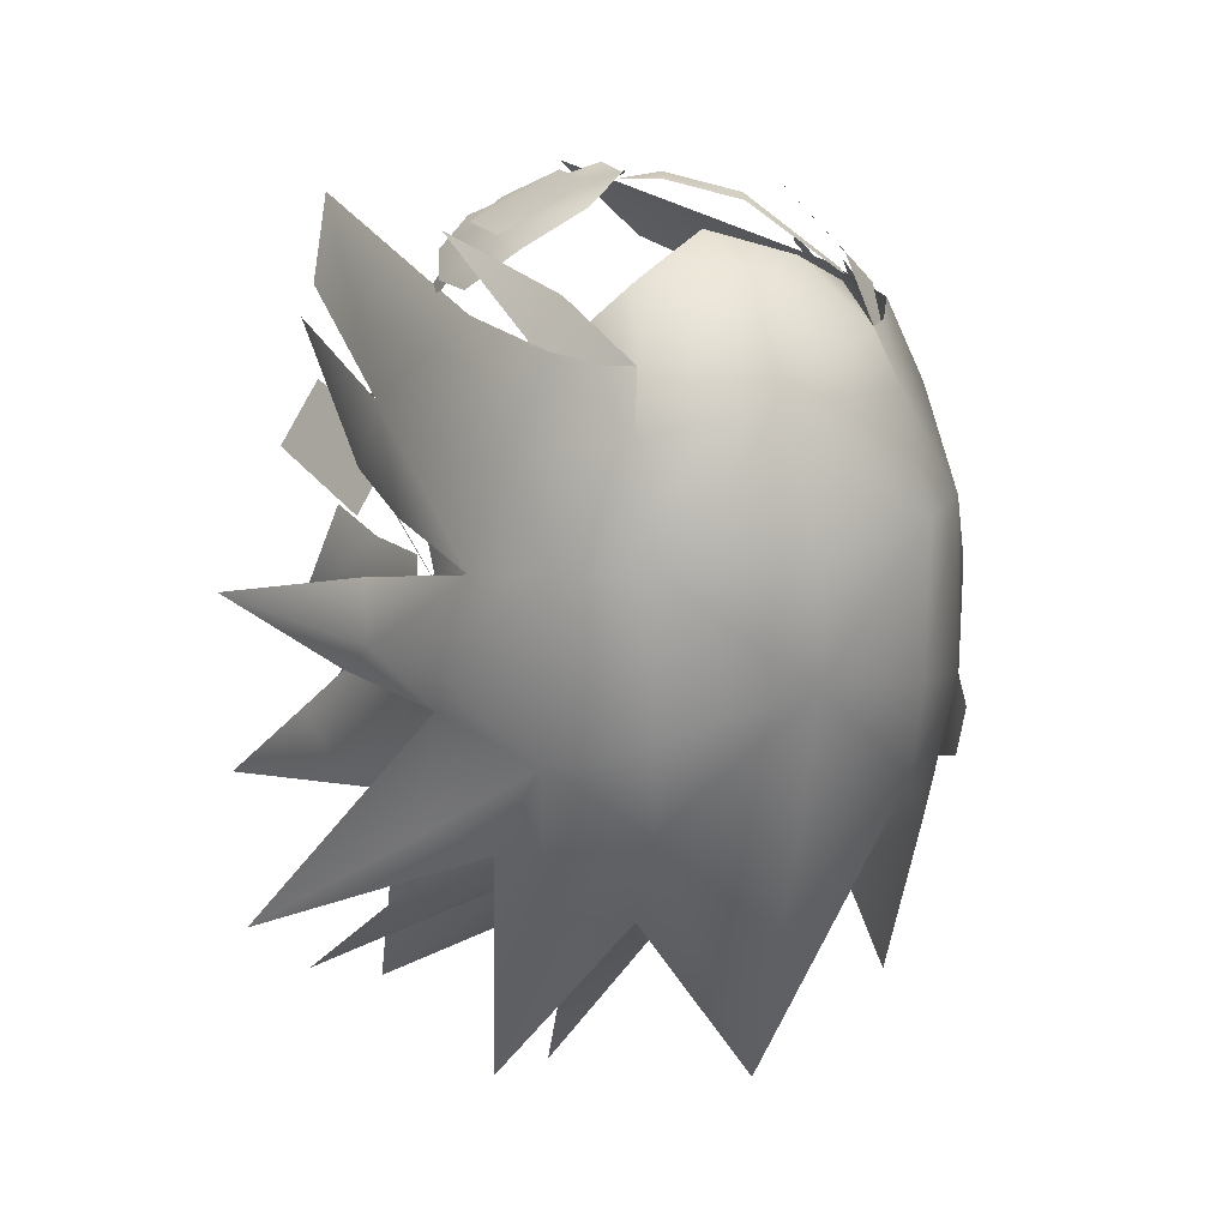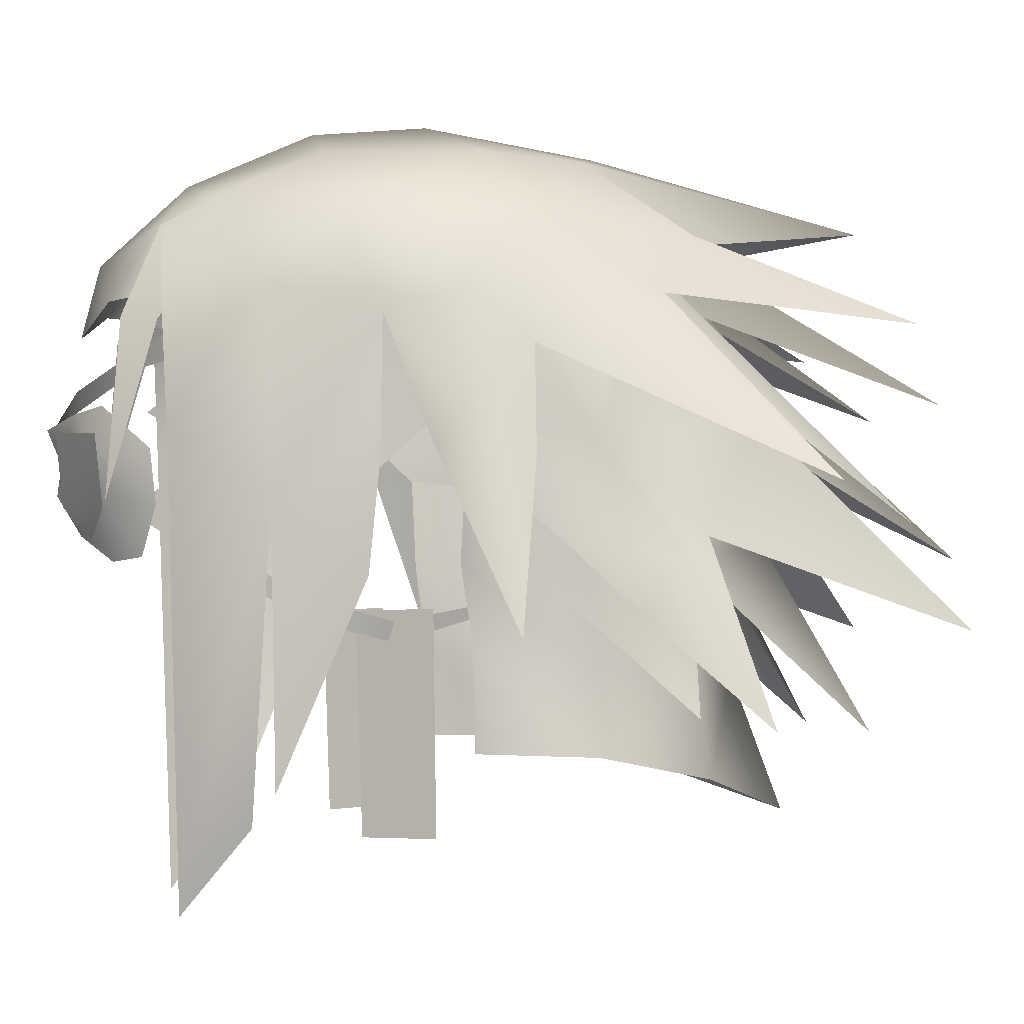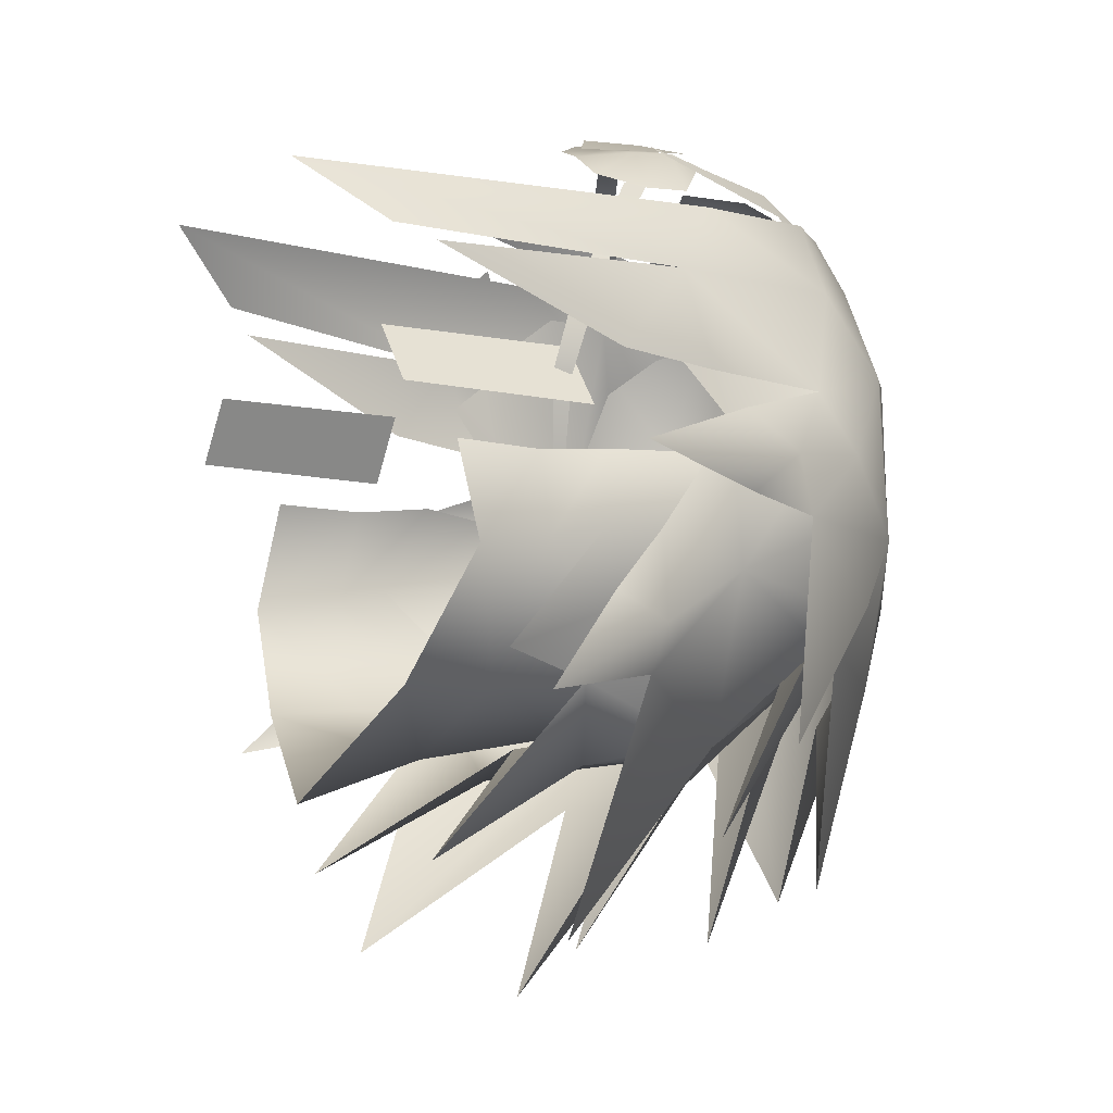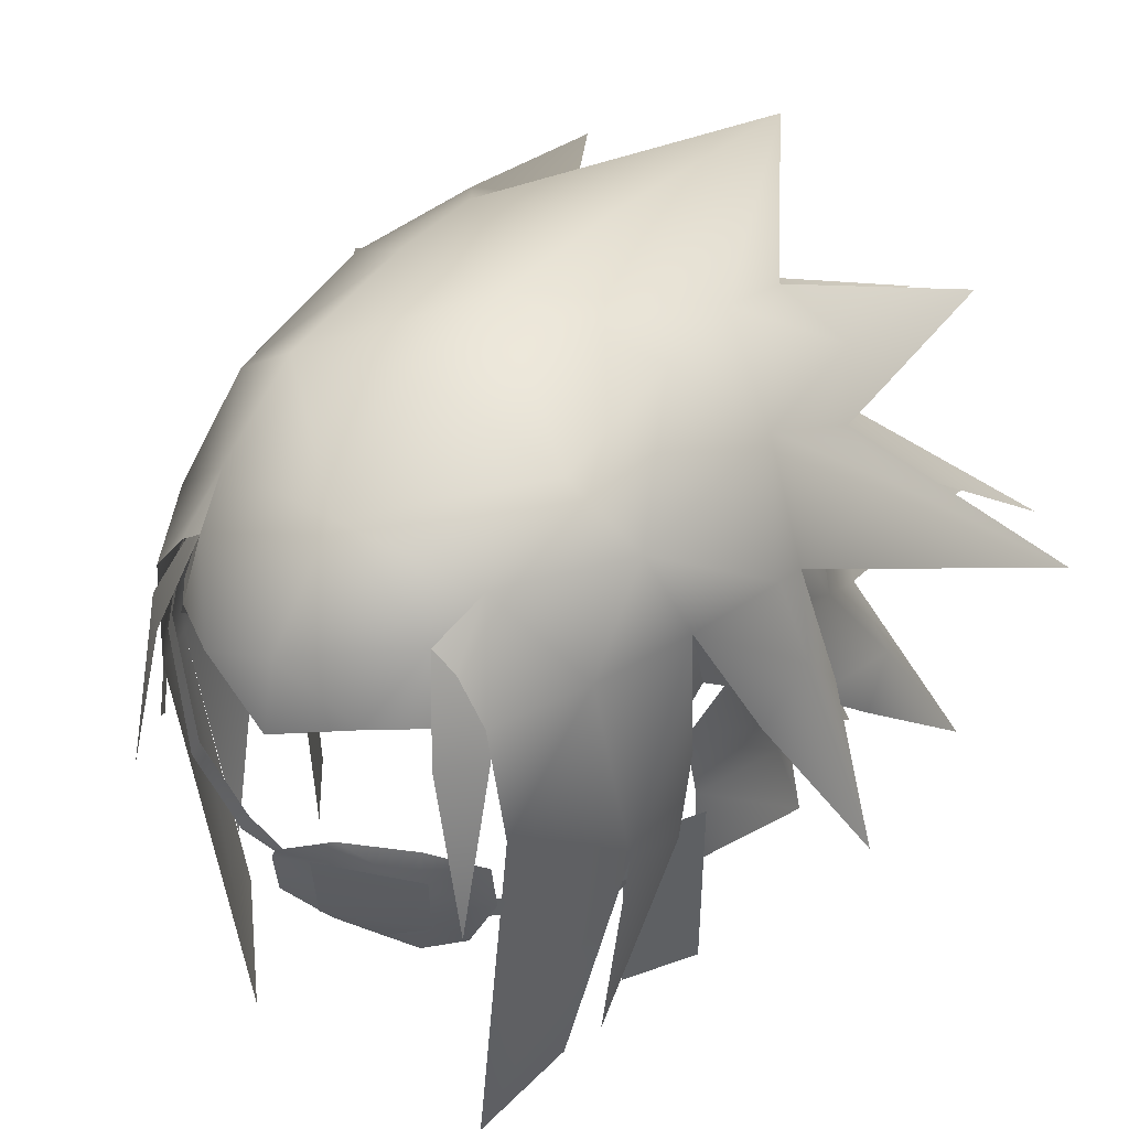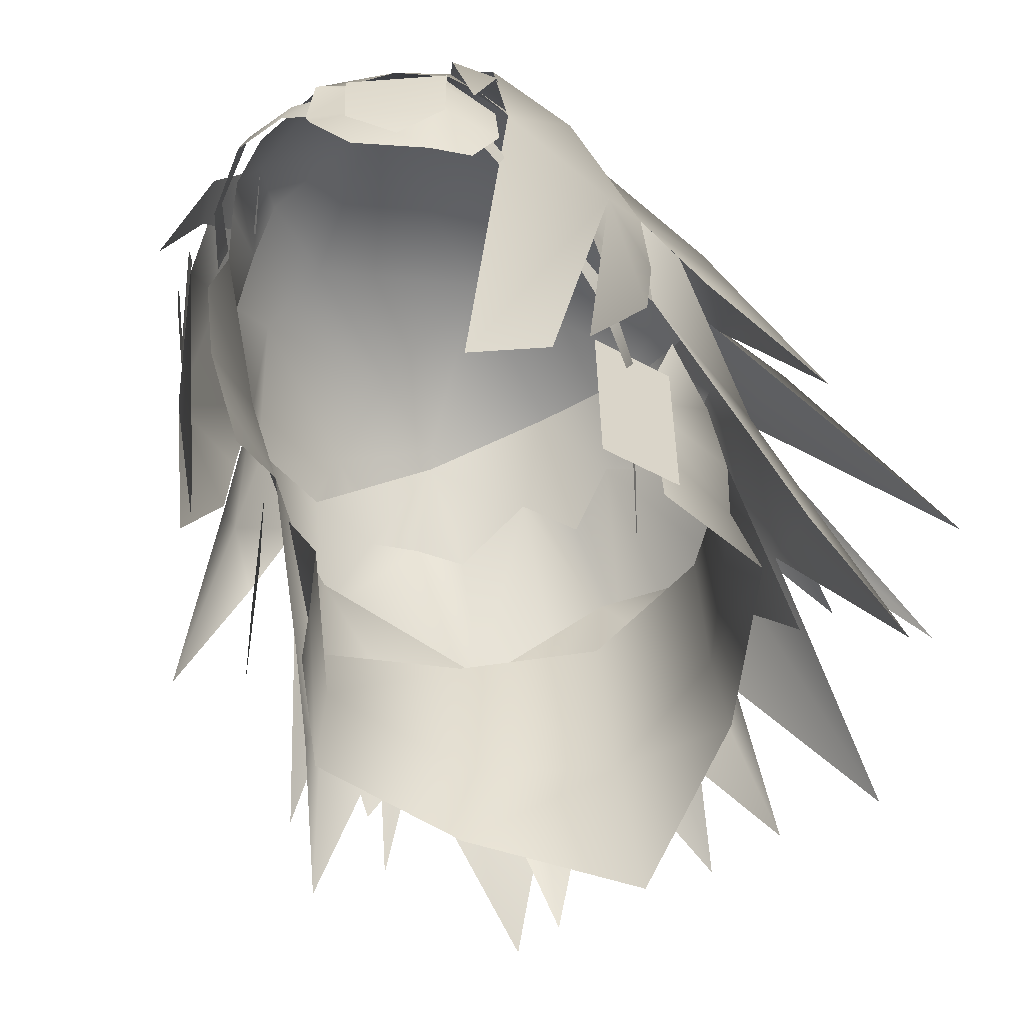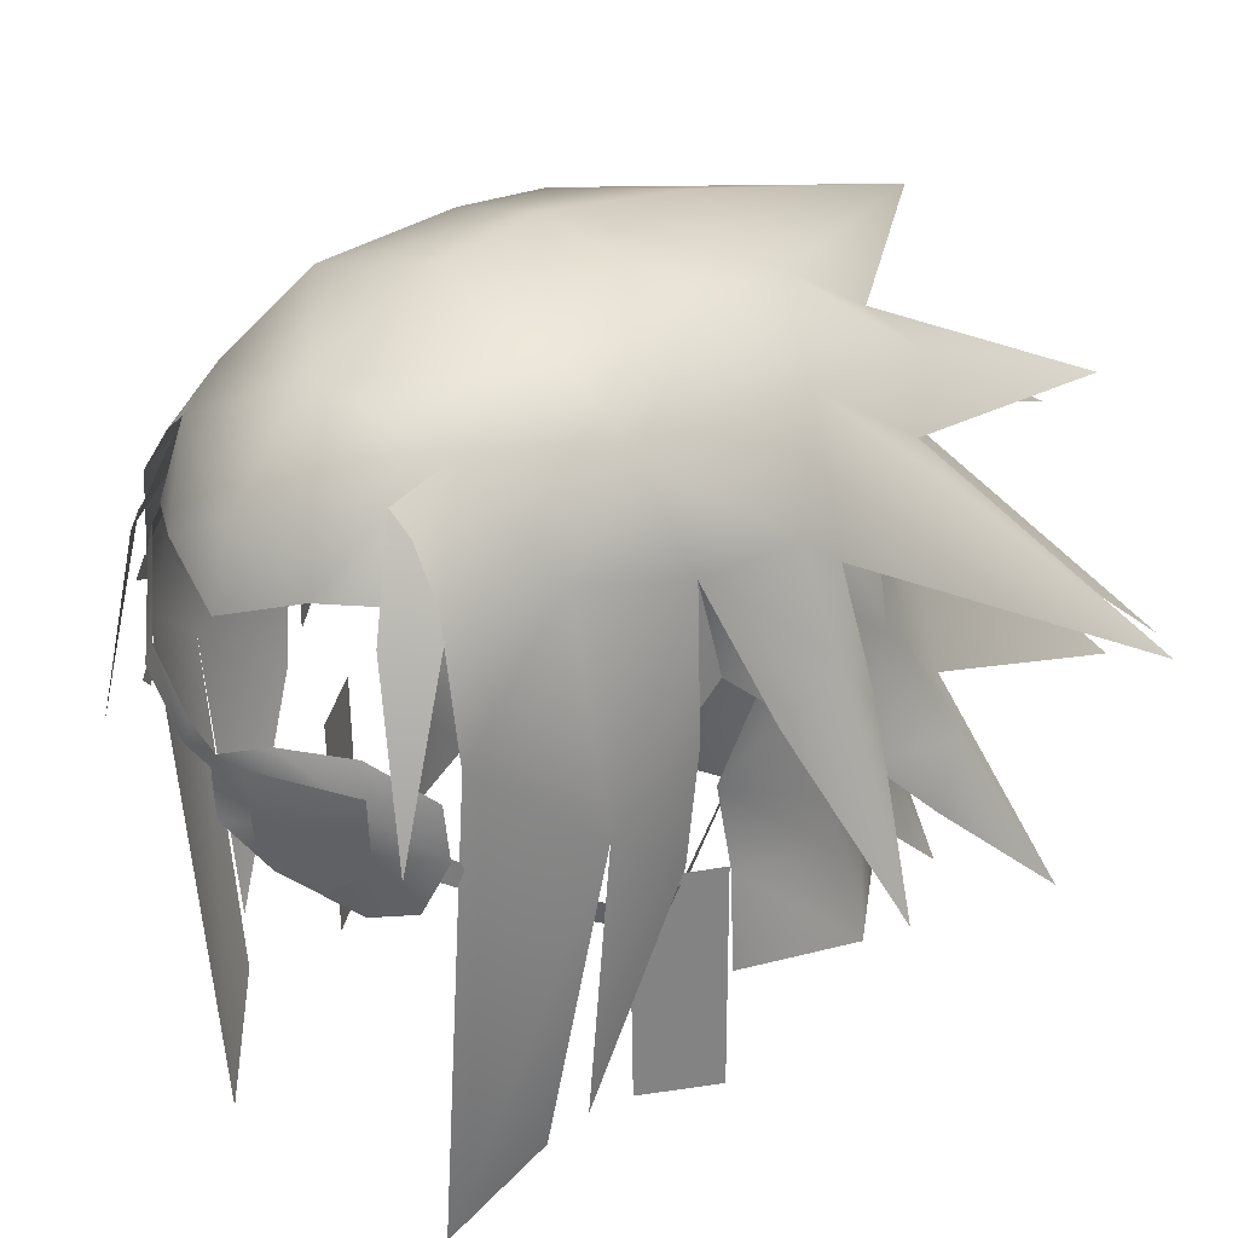
<metadata>
{"format":"obj","ext":"obj","renderer":"f3d","projection":"perspective","resolution":1024,"background":"white","views":[{"elev":24.5,"azim":153.4,"up":"+Z"},{"elev":-1.9,"azim":81.3,"up":"+Y"},{"elev":-10.4,"azim":57.6,"up":"+Z"},{"elev":45.1,"azim":33.6,"up":"+Y"},{"elev":-61.6,"azim":27.4,"up":"+Y"},{"elev":28.1,"azim":43.6,"up":"+Y"}]}
</metadata>
<code>
g mesh00
v 4.226 42.95 -18.96
v 1.872 48.79 -9.691
v 4.4 46.26 -9.384
v 3.701 48.31 -11.02
v 6.729 48.2 -9.889
v 7.258 45.38 -17.26
v -6.904 46.29 3.437
v -5.643 45.26 5.799
v -5.478 47.64 4.717
v -6.965 40.38 2.94
v -7.4 41.91 -1.087
v -6.962 39.14 1.92
v 9.708 45.91 -7.65
v 13.42 39.98 -13.04
v 7.516 46.25 -8.756
v -8.119 39.43 3.87
v -8.051 40.77 0.4513
v -7.894 37.14 0.7878
v 7.949 46.21 -4.506
v 7.088 46.47 -7.108
v 4.533 50 -6.945
v 5.571 47.85 -8.181
v 1.779 48.54 -9.323
v 4.4 46.26 -9.384
v 5.119 42.6 -12.2
v 7.203 49.03 -4.552
v 0 46.68 -10.61
v 5.815 46.89 -8.392
v 7.088 46.47 -7.108
v 8.513 41.54 -6.525
v 7.949 46.21 -4.506
v 8.437 45.29 -1.469
v 4.416 50.87 -6.652
v 6.393 34.72 -2.751
v 6.479 31.45 -2.779
v 8.094 31.39 -6.539
v 7.52 40.49 -5.01
v 7.474 40.78 -2.35
v 6.162 37.56 -2.346
v 7.062 30.27 3.63
v 7.894 37.14 0.7878
v 8.119 39.43 3.87
v 8.051 40.77 0.4513
v 7.817 45.46 0.3549
v 4.396 49.5 5.406
v 7.069 46.48 4.274
v 6.848 49.01 1.52
v 7.81 36.52 -5.344
v 6.748 38.06 -7.692
v 4.866 42.25 -12.02
v 9.426 41.17 -1.086
v 10.02 42.9 -2.604
v 12.16 35.19 -3.441
v 10.12 40.86 -4.186
v 8.596 44.5 -4.375
v 9.112 46.14 -2.14
v 4.882 37.51 -10.19
v 4.157 31.95 -16.47
v 3.294 38.41 -12.91
v 0 37.6 -12.1
v 0 39.72 -11.68
v 4.454 26.2 6.533
v 6.148 29.14 4.306
v -7.949 46.21 -4.506
v -4.533 50 -6.945
v -7.088 46.47 -7.108
v -5.571 47.85 -8.181
v -7.516 46.25 -8.756
v -7.203 49.03 -4.552
v -6.729 48.2 -9.889
v -4.416 50.87 -6.652
v -13.42 39.98 -13.04
v -8.596 44.5 -4.375
v -9.708 45.91 -7.65
v -8.437 45.29 -1.469
v -7.949 46.21 -4.506
v -8.513 41.54 -6.525
v -6.393 34.72 -2.751
v -6.162 37.56 -2.346
v -7.493 34.48 -5.899
v -7.81 36.52 -5.344
v -4.63 39.68 -9.88
v -7.088 46.47 -7.108
v -5.815 46.89 -8.392
v -5.119 42.6 -12.2
v -7.81 36.52 -5.344
v -6.748 38.06 -7.692
v -7.987 32.58 -9.813
v -4.882 37.51 -10.19
v -7.062 30.27 3.63
v -7.817 45.46 0.3549
v -7.4 41.91 -1.087
v -8.77 38.03 -5.498
v 3.869 48.6 7.202
v 4.608 47.97 7.137
v 5.595 46.5 7.241
v 6.072 41.99 7.047
v -8.094 31.39 -6.539
v -4.592 34.01 -10.46
v -4.895 30.47 -10.84
v 0 33.79 -12.68
v -7.466 38.43 -10.22
v -11.07 32.28 -11.55
v -9.566 37.71 -8.771
v -9.547 35.67 -7.876
v -3.294 38.41 -12.91
v -4.866 42.25 -12.02
v 0 43.8 -12.11
v -10.12 40.86 -4.186
v -10.02 42.9 -2.604
v -12.16 35.19 -3.441
v 0 52.31 1.967
v 0 52.65 -1.929
v -4.554 51.04 1.935
v -4.561 51.18 -3.275
v -6.848 49.01 1.52
v 4.396 49.5 5.406
v 3.869 48.6 7.202
v 5.478 47.64 4.717
v 5.05 47.84 5.347
v 3.869 48.6 7.202
v 5.795 45.35 7.339
v 4.69 45.51 8.492
v 5.854 39.53 8.963
v 4.197 46.25 7.858
v 3.869 48.6 7.202
v 7.817 45.46 0.3549
v 6.904 46.29 3.437
v 5.643 45.26 5.799
v 4.885 46.09 6.979
v 6.19 43.09 5.913
v 6.749 41.26 4.371
v 7.4 41.91 -1.087
v 6.749 41.26 4.371
v 6.965 40.38 2.94
v 7.4 41.91 -1.087
v 6.962 39.14 1.92
v -3.869 48.6 7.202
v -4.396 49.5 5.406
v -7.817 45.46 0.3549
v -3.869 48.6 7.202
v -5.05 47.84 5.347
v -4.69 45.51 8.492
v -5.795 45.35 7.339
v -5.854 39.53 8.963
v -7.4 41.91 -1.087
v -6.749 41.26 4.371
v -6.19 43.09 5.913
v -6.749 41.26 4.371
v 9.547 35.67 -7.876
v 9.566 37.71 -8.771
v 8.77 38.03 -5.498
v 7.4 41.91 -1.087
v 7.817 45.46 0.3549
v 7.466 38.43 -10.22
v 11.07 32.28 -11.55
v -1.779 48.54 -9.323
v 0 46.63 -10.2
v 0 43.99 -13.85
v 2.475 41.38 -13.91
v 7.079 35.37 -19.1
v 0 51.14 -7.552
v -1.872 48.79 -9.691
v -4.4 46.26 -9.384
v -10.94 38.76 -15.88
v 10.94 38.76 -15.88
v -4.226 42.95 -18.96
v 0 51.67 -7.751
v 0 49.26 -17.19
v -3.701 48.31 -11.02
v -7.258 45.38 -17.26
v 6.162 37.56 -2.346
v 7.493 34.48 -5.899
v 4.592 34.01 -10.46
v 4.895 30.47 -10.84
v 0 29.11 -14.44
v -7.079 35.37 -19.1
v -2.475 41.38 -13.91
v -4.4 46.26 -9.384
v 0 37.8 -20.77
v -6.162 37.56 -2.346
v -7.474 40.78 -2.35
v -7.52 40.49 -5.01
v -4.157 31.95 -16.47
v -9.112 46.14 -2.14
v 7.987 32.58 -9.813
v -6.148 29.14 4.306
v -4.454 26.2 6.533
v -6.072 41.99 7.047
v -7.069 46.48 4.274
v -5.595 46.5 7.241
v -4.396 49.5 5.406
v -4.608 47.97 7.137
v -3.869 48.6 7.202
v 4.561 51.18 -3.275
v 4.554 51.04 1.935
v 0 50.43 6.188
v 0 47.65 9.132
v 2.655 46.18 8.861
v -4.885 46.09 6.979
v -4.197 46.25 7.858
v -2.655 46.18 8.861
v 0 45.19 9.752
v -6.479 31.45 -2.779
v 0 39.74 -11.5
v 4.63 39.68 -9.88
v 7.81 36.52 -5.344
v -9.426 41.17 -1.086
v -7.817 45.46 0.3549
f 1 2 3
f 4 5 6
f 7 8 9
f 10 11 12
f 13 14 15
f 16 17 18
f 19 20 21
f 21 20 22
f 23 24 25
f 13 15 26
f 2 1 27
f 28 29 30
f 30 29 31
f 30 31 32
f 5 4 33
f 34 35 36
f 37 38 39
f 40 41 42
f 42 41 43
f 42 43 44
f 45 46 47
f 39 48 37
f 37 48 49
f 37 49 50
f 44 51 52
f 52 51 53
f 52 53 54
f 54 55 52
f 52 55 56
f 52 56 44
f 57 58 59
f 59 58 60
f 59 60 61
f 42 62 63
f 64 65 66
f 66 65 67
f 68 69 70
f 70 69 71
f 72 73 74
f 75 76 77
f 78 79 80
f 80 79 81
f 80 81 82
f 76 83 77
f 77 83 84
f 77 84 85
f 86 87 88
f 88 87 89
f 18 90 16
f 91 75 92
f 92 75 77
f 92 77 93
f 94 95 45
f 45 95 96
f 45 96 46
f 46 96 97
f 98 99 100
f 100 99 101
f 102 103 104
f 104 103 105
f 106 107 108
f 73 109 110
f 110 109 111
f 112 113 114
f 114 113 115
f 114 115 116
f 117 118 119
f 120 121 122
f 122 121 123
f 122 123 124
f 125 119 126
f 127 128 129
f 129 128 119
f 129 119 130
f 130 119 125
f 129 131 127
f 127 131 132
f 127 132 133
f 134 135 136
f 136 135 137
f 9 138 139
f 8 7 140
f 141 142 143
f 143 142 144
f 143 144 145
f 146 147 140
f 140 147 148
f 140 148 8
f 11 10 149
f 150 151 152
f 152 151 30
f 152 30 153
f 153 30 32
f 153 32 154
f 24 28 25
f 25 28 30
f 25 30 155
f 155 30 151
f 155 151 156
f 156 151 150
f 157 158 159
f 159 158 23
f 159 23 160
f 160 23 25
f 160 25 161
f 161 25 155
f 162 163 65
f 65 163 164
f 65 164 67
f 67 164 165
f 67 165 66
f 20 166 22
f 22 166 3
f 22 3 21
f 21 3 2
f 21 2 162
f 162 2 27
f 162 27 163
f 163 27 167
f 163 167 164
f 168 169 71
f 71 169 170
f 71 170 70
f 70 170 171
f 70 171 68
f 172 34 173
f 173 34 36
f 173 36 174
f 174 36 175
f 174 175 101
f 101 175 176
f 101 176 100
f 105 93 104
f 104 93 77
f 104 77 102
f 102 77 85
f 102 85 177
f 177 85 178
f 84 179 85
f 85 179 157
f 85 157 178
f 178 157 159
f 178 159 180
f 180 159 160
f 181 182 86
f 86 182 183
f 86 183 87
f 87 183 107
f 87 107 89
f 89 107 106
f 89 106 184
f 110 185 73
f 73 185 69
f 73 69 74
f 74 69 68
f 74 68 72
f 48 186 49
f 49 186 57
f 49 57 50
f 50 57 59
f 50 59 108
f 108 59 61
f 108 61 106
f 106 61 60
f 106 60 184
f 187 188 16
f 16 188 189
f 16 189 190
f 190 189 191
f 190 191 192
f 192 191 193
f 192 193 194
f 26 195 47
f 47 195 196
f 47 196 45
f 45 196 197
f 45 197 126
f 192 138 197
f 197 138 198
f 197 198 126
f 126 198 199
f 126 199 125
f 8 200 9
f 9 200 201
f 9 201 138
f 138 201 202
f 138 202 198
f 198 202 203
f 198 203 199
f 14 13 55
f 55 13 26
f 55 26 56
f 56 26 47
f 56 47 44
f 44 47 46
f 44 46 42
f 42 46 97
f 42 97 62
f 204 78 98
f 98 78 80
f 98 80 99
f 99 80 82
f 99 82 101
f 101 82 205
f 101 205 174
f 174 205 206
f 174 206 173
f 173 206 207
f 173 207 172
f 111 208 110
f 110 208 209
f 110 209 185
f 185 209 116
f 185 116 69
f 69 116 115
f 69 115 71
f 71 115 113
f 71 113 168
f 168 113 33
f 168 33 169
f 169 33 4
f 17 16 209
f 209 16 190
f 209 190 116
f 116 190 192
f 116 192 114
f 114 192 197
f 114 197 112
f 112 197 196
f 112 196 113
f 113 196 195
f 113 195 33
f 33 195 26
f 33 26 5
f 5 26 15
f 5 15 6
v -6.061 43.15 7.407
v -6.314 43.62 6.871
v -7.793 42.25 4.546
v -7.551 41.83 5.074
v -7.888 41.47 4.5
v -6.072 40.09 7.436
v -6.325 39.65 6.993
v -7.793 42.25 4.546
v -7.877 43.76 2.275
v -8.134 41.91 3.891
v -8.055 43.34 1.716
v 3.306 38.37 9.373
v 4.85 39.35 9.041
v 1.874 39.44 10.31
v 4.997 41.73 9.301
v 1.909 41.87 10.57
v -8.534 40.53 1.672
v -8.481 40.06 2.176
v -8.134 41.91 3.891
v -7.888 41.47 4.5
v -7.551 41.83 5.074
f 210 211 212
f 213 214 215
f 215 214 216
f 217 218 219
f 219 218 220
f 221 222 223
f 223 222 224
f 223 224 225
f 226 227 228
f 228 227 229
f 228 229 212
f 212 229 230
f 212 230 210
v -7.613 36.1 -1.286
v -7.512 28.85 -1.398
v -6.089 36.03 1.033
v -6.024 28.81 0.7935
f 231 232 233
f 233 232 234
v 6.089 36.03 1.033
v 6.024 28.81 0.7935
v 7.613 36.1 -1.286
v 7.512 28.85 -1.398
f 235 236 237
f 237 236 238
v 6.69 35.03 -0.1661
v 6.857 35.69 -0.1604
v 6.902 35.65 2.405
v 3.678 36.96 -7.052
v 0.6709 40.99 10.26
v 0.9727 41.69 10.5
v -0.5025 41.66 10.52
v -0.1929 42.38 10.5
v -2.298 43.58 9.887
v 2.371 42.46 9.983
v 0.9449 42.04 10.85
v 2.219 41.66 10.24
v 0.3829 40.91 10.39
v 2.088 40.17 10.04
v 0.6598 39.85 10.52
v 1.819 38.48 9.712
v 7.224 36.36 2.389
v 6.493 37.62 4.686
v 6.527 36.91 4.702
v 5.6 39.66 7.595
v 5.45 38.81 7.587
v 4.134 37.61 8.693
v 5.196 37.75 7.783
v 4.552 39.88 9.158
v 5.927 39.42 7.366
v 4.64 41.38 9.34
v 5.88 41.2 7.564
v 4.636 42.62 9.075
v -5.808 46.32 5.744
v -6.239 45.47 5.559
v -4.822 45.36 7.698
v -5.044 44.64 7.705
v -2.641 42.86 9.903
f 239 240 241
f 240 239 242
f 243 244 245
f 245 244 246
f 245 246 247
f 248 249 250
f 250 249 251
f 250 251 252
f 252 251 253
f 252 253 254
f 240 255 241
f 241 255 256
f 241 256 257
f 257 256 258
f 257 258 259
f 260 261 262
f 262 261 263
f 262 263 264
f 264 263 265
f 264 265 266
f 267 268 269
f 269 268 270
f 269 270 247
f 247 270 271
f 247 271 245
f 254 260 252
f 252 260 262
f 252 262 250
f 250 262 264
f 250 264 248
f 248 264 266

</code>
